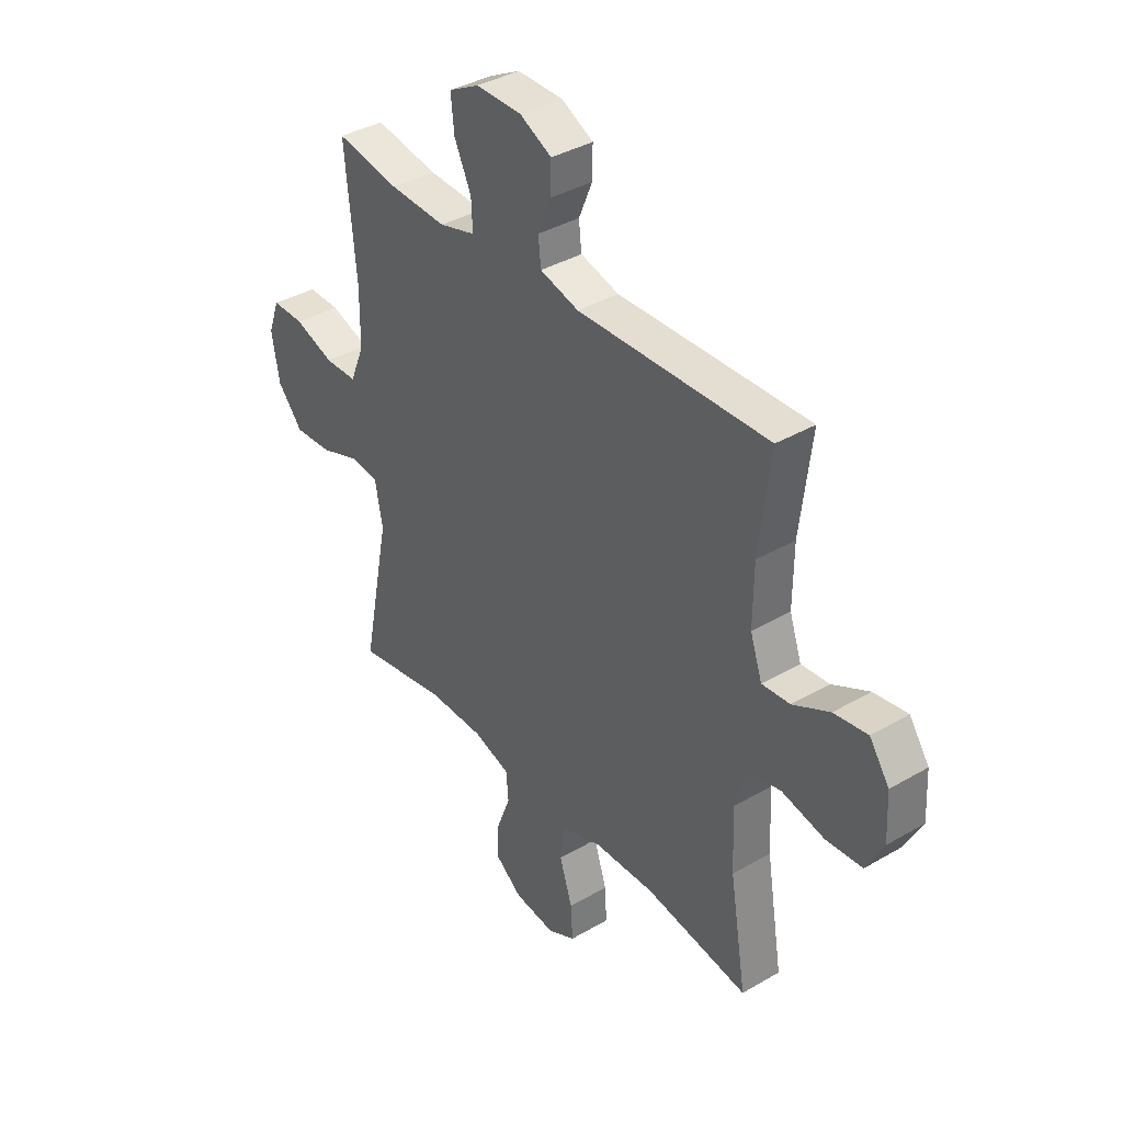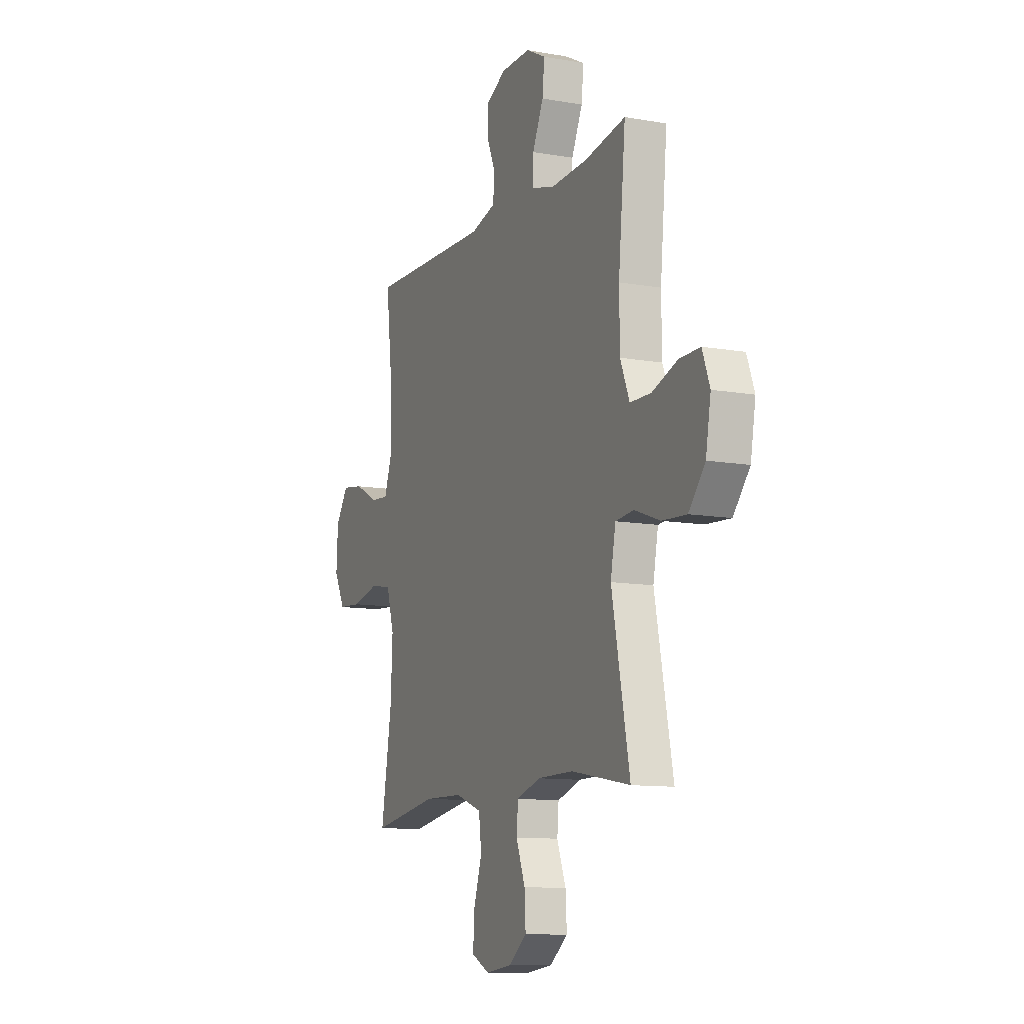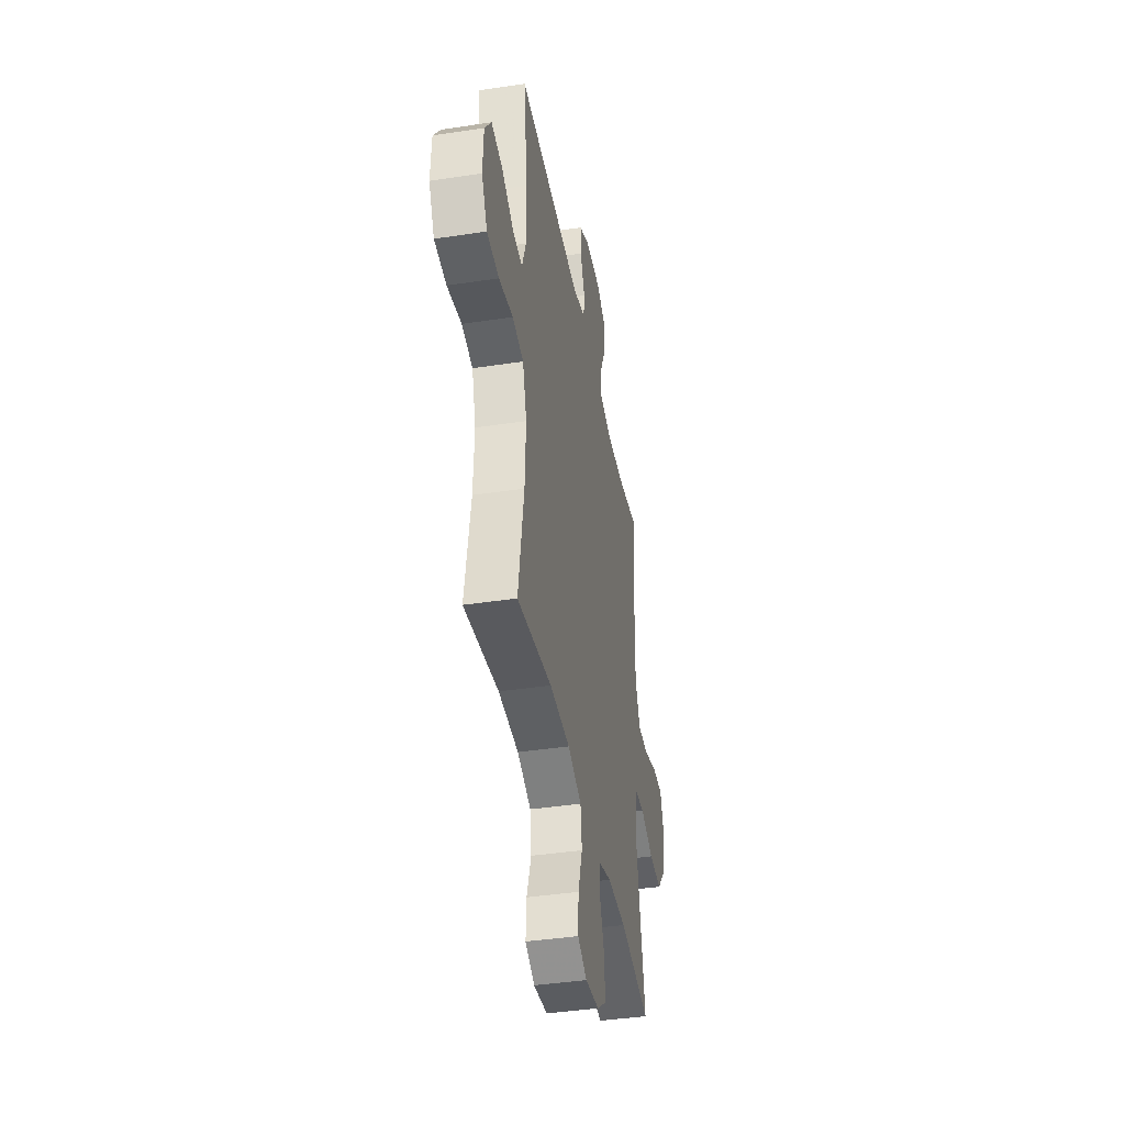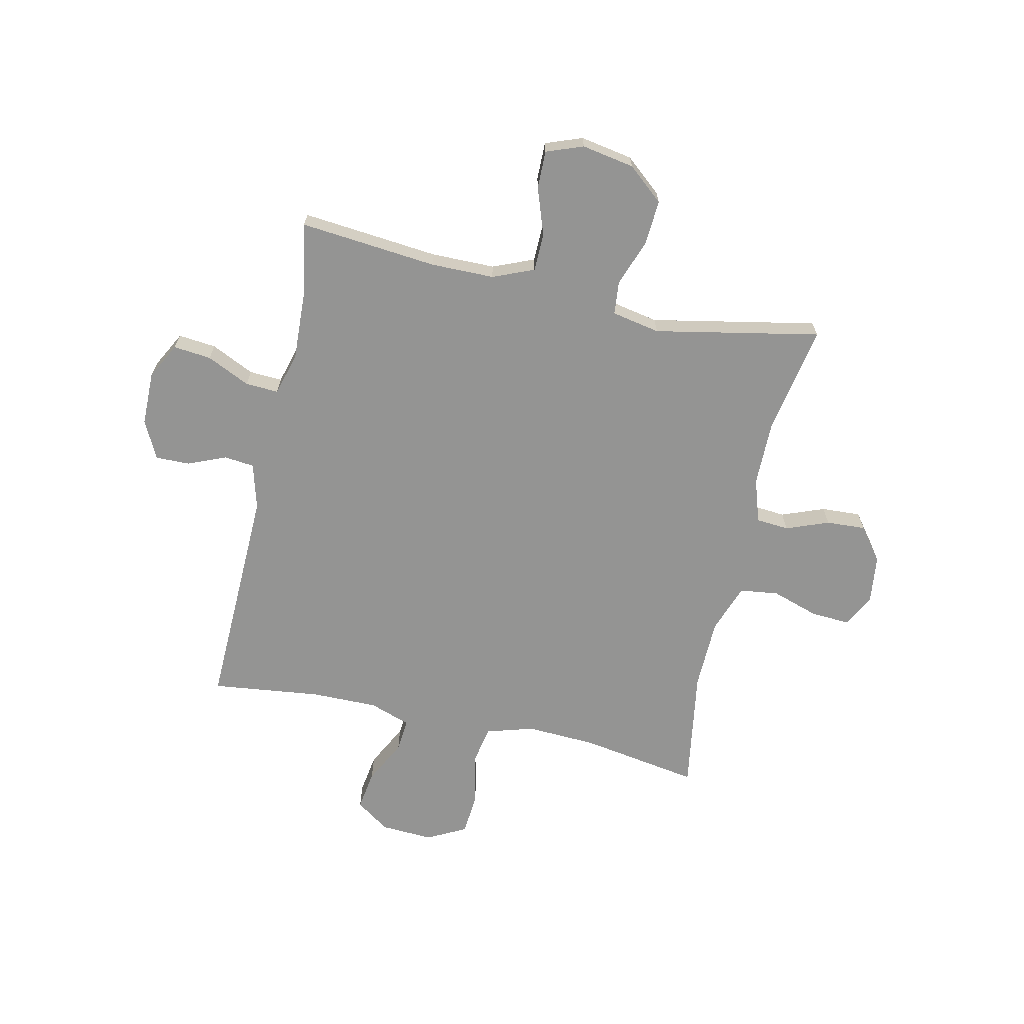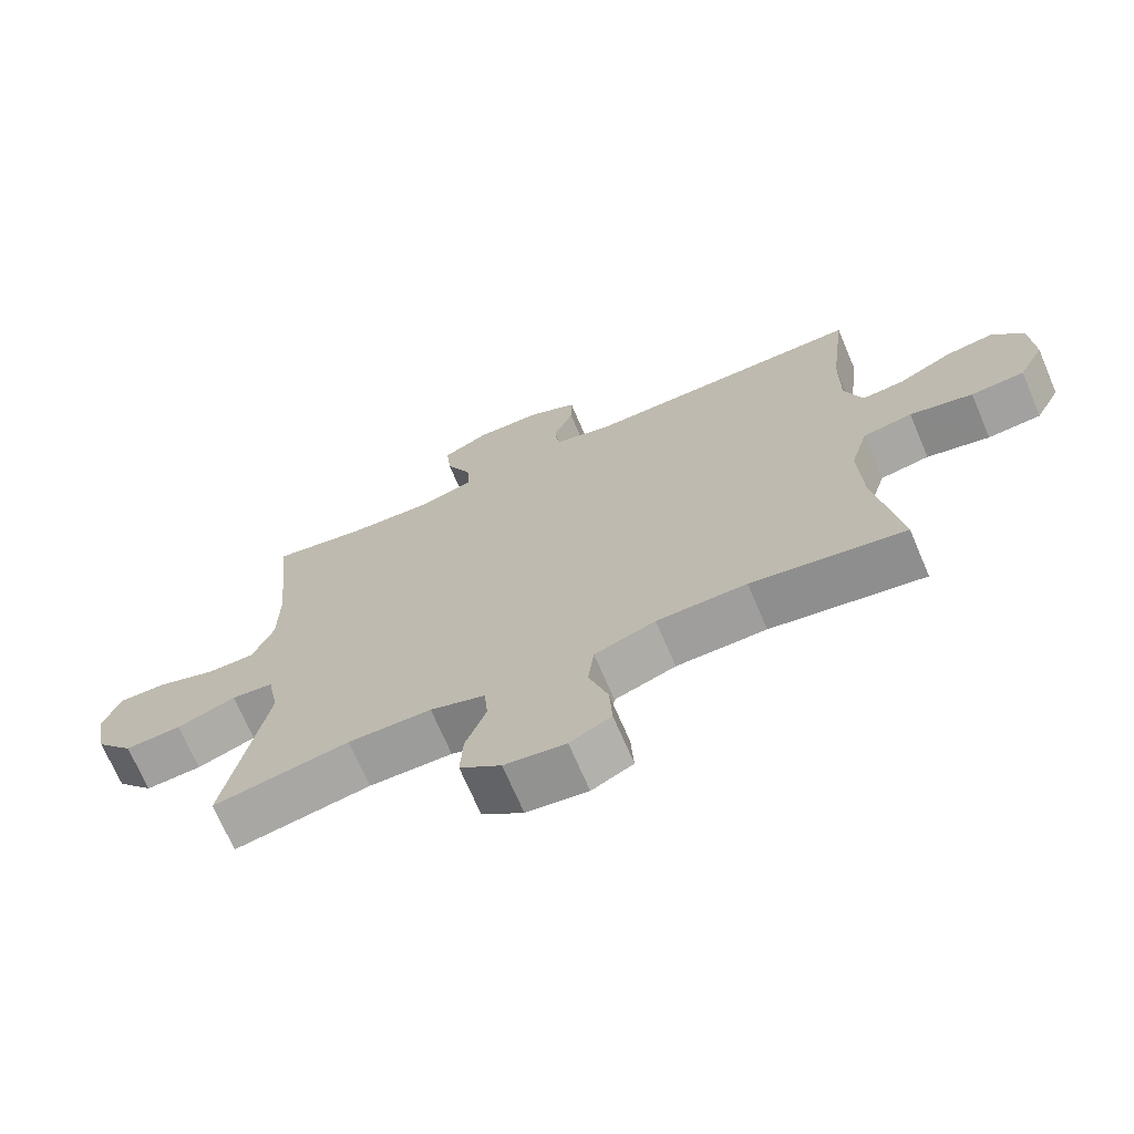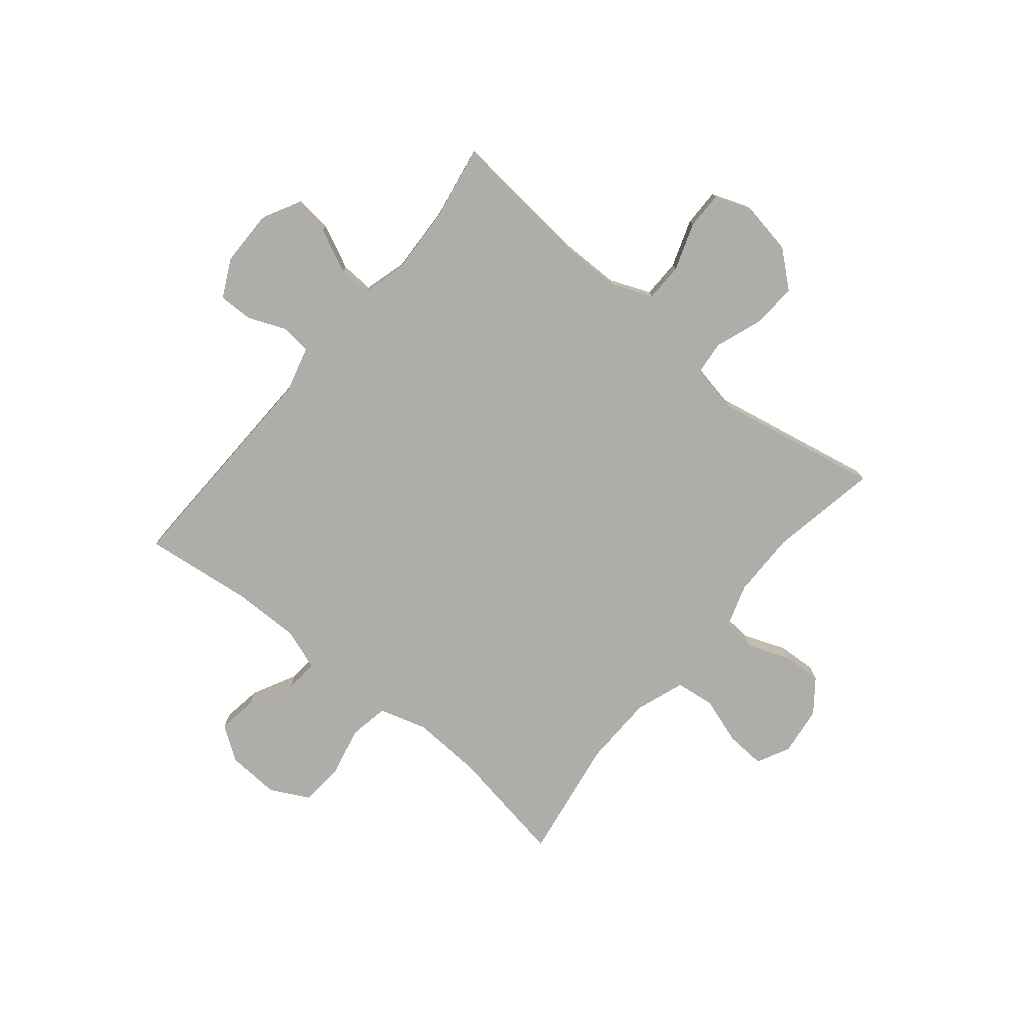
<metadata>
{"format":"obj","ext":"obj","renderer":"f3d","projection":"perspective","resolution":1024,"background":"white","views":[{"elev":37.6,"azim":-126.8,"up":"+Z"},{"elev":-11.0,"azim":66.4,"up":"+Z"},{"elev":-40.9,"azim":-79.5,"up":"+Z"},{"elev":-67.0,"azim":77.5,"up":"+Y"},{"elev":-70.2,"azim":-156.9,"up":"+Z"},{"elev":-77.3,"azim":50.4,"up":"+Y"}]}
</metadata>
<code>
v 0.5 0.07 0.5
v 0.476 0.07 0.249
v 0.477 0.07 0.133
v 0.508 0.07 0.058
v 0.578 0.07 0.057
v 0.664 0.07 0.087
v 0.733 0.07 0.088
v 0.758 0.07 0.021
v 0.741 0.07 -0.075
v 0.686 0.07 -0.14
v 0.604 0.07 -0.135
v 0.518 0.07 -0.104
v 0.457 0.07 -0.11
v 0.44 0.07 -0.198
v 0.5 0.07 -0.5
v 0.302 0.07 -0.464
v 0.181 0.07 -0.465
v 0.101 0.07 -0.491
v 0.096 0.07 -0.551
v 0.126 0.07 -0.629
v 0.13 0.07 -0.701
v 0.07 0.07 -0.747
v -0.019 0.07 -0.758
v -0.079 0.07 -0.728
v -0.075 0.07 -0.656
v -0.047 0.07 -0.57
v -0.056 0.07 -0.499
v -0.145 0.07 -0.467
v -0.276 0.07 -0.464
v -0.5 0.07 -0.5
v -0.464 0.07 -0.282
v -0.458 0.07 -0.154
v -0.484 0.07 -0.067
v -0.556 0.07 -0.054
v -0.648 0.07 -0.075
v -0.726 0.07 -0.069
v -0.763 0.07 0.002
v -0.758 0.07 0.098
v -0.715 0.07 0.16
v -0.642 0.07 0.149
v -0.562 0.07 0.108
v -0.501 0.07 0.103
v -0.475 0.07 0.178
v -0.476 0.07 0.3
v -0.5 0.07 0.5
v -0.086 0.07 0.489
v -0.002 0.07 0.512
v 0.004 0.07 0.567
v -0.025 0.07 0.637
v -0.026 0.07 0.699
v 0.043 0.07 0.734
v 0.142 0.07 0.735
v 0.208 0.07 0.7
v 0.201 0.07 0.631
v 0.164 0.07 0.552
v 0.161 0.07 0.492
v 0.239 0.07 0.47
v 0.363 0.07 0.476
v 0.5 0 0.5
v 0.476 0 0.249
v 0.477 0 0.133
v 0.508 0 0.058
v 0.578 0 0.057
v 0.664 0 0.087
v 0.733 0 0.088
v 0.758 0 0.021
v 0.741 0 -0.075
v 0.686 0 -0.14
v 0.604 0 -0.135
v 0.518 0 -0.104
v 0.457 0 -0.11
v 0.44 0 -0.198
v 0.5 0 -0.5
v 0.302 0 -0.464
v 0.181 0 -0.465
v 0.101 0 -0.491
v 0.096 0 -0.551
v 0.126 0 -0.629
v 0.13 0 -0.701
v 0.07 0 -0.747
v -0.019 0 -0.758
v -0.079 0 -0.728
v -0.075 0 -0.656
v -0.047 0 -0.57
v -0.056 0 -0.499
v -0.145 0 -0.467
v -0.276 0 -0.464
v -0.5 0 -0.5
v -0.464 0 -0.282
v -0.458 0 -0.154
v -0.484 0 -0.067
v -0.556 0 -0.054
v -0.648 0 -0.075
v -0.726 0 -0.069
v -0.763 0 0.002
v -0.758 0 0.098
v -0.715 0 0.16
v -0.642 0 0.149
v -0.562 0 0.108
v -0.501 0 0.103
v -0.475 0 0.178
v -0.476 0 0.3
v -0.5 0 0.5
v -0.086 0 0.489
v -0.002 0 0.512
v 0.004 0 0.567
v -0.025 0 0.637
v -0.026 0 0.699
v 0.043 0 0.734
v 0.142 0 0.735
v 0.208 0 0.7
v 0.201 0 0.631
v 0.164 0 0.552
v 0.161 0 0.492
v 0.239 0 0.47
v 0.363 0 0.476
f 52 53 54 55
f 52 55 56
f 51 52 56
f 48 49 50 51
f 47 48 51 56
f 46 47 56 57
f 44 45 46 57
f 38 39 40 41
f 38 41 42
f 37 38 42
f 34 35 36 37
f 33 34 37 42
f 32 33 42 43
f 29 30 31
f 28 29 31 32
f 27 28 32 43
f 23 24 25 26
f 23 26 27
f 22 23 27
f 19 20 21 22
f 18 19 22 27
f 17 18 27 43
f 14 15 16
f 13 14 16 17
f 9 10 11 12
f 9 12 13
f 8 9 13
f 5 6 7 8
f 4 5 8 13
f 3 4 13 17
f 58 1 2
f 43 44 57 58
f 17 43 58
f 2 3 17 58
f 113 112 111 110
f 114 113 110
f 114 110 109
f 109 108 107 106
f 114 109 106 105
f 115 114 105 104
f 115 104 103 102
f 99 98 97 96
f 100 99 96
f 100 96 95
f 95 94 93 92
f 100 95 92 91
f 101 100 91 90
f 89 88 87
f 90 89 87 86
f 101 90 86 85
f 84 83 82 81
f 85 84 81
f 85 81 80
f 80 79 78 77
f 85 80 77 76
f 101 85 76 75
f 74 73 72
f 75 74 72 71
f 70 69 68 67
f 71 70 67
f 71 67 66
f 66 65 64 63
f 71 66 63 62
f 75 71 62 61
f 60 59 116
f 116 115 102 101
f 116 101 75
f 116 75 61 60
f 1 59 60 2
f 2 60 61 3
f 3 61 62 4
f 4 62 63 5
f 5 63 64 6
f 6 64 65 7
f 7 65 66 8
f 8 66 67 9
f 9 67 68 10
f 10 68 69 11
f 11 69 70 12
f 12 70 71 13
f 13 71 72 14
f 14 72 73 15
f 15 73 74 16
f 16 74 75 17
f 17 75 76 18
f 18 76 77 19
f 19 77 78 20
f 20 78 79 21
f 21 79 80 22
f 22 80 81 23
f 23 81 82 24
f 24 82 83 25
f 25 83 84 26
f 26 84 85 27
f 27 85 86 28
f 28 86 87 29
f 29 87 88 30
f 30 88 89 31
f 31 89 90 32
f 32 90 91 33
f 33 91 92 34
f 34 92 93 35
f 35 93 94 36
f 36 94 95 37
f 37 95 96 38
f 38 96 97 39
f 39 97 98 40
f 40 98 99 41
f 41 99 100 42
f 42 100 101 43
f 43 101 102 44
f 44 102 103 45
f 45 103 104 46
f 46 104 105 47
f 47 105 106 48
f 48 106 107 49
f 49 107 108 50
f 50 108 109 51
f 51 109 110 52
f 52 110 111 53
f 53 111 112 54
f 54 112 113 55
f 55 113 114 56
f 56 114 115 57
f 57 115 116 58
f 58 116 59 1

</code>
